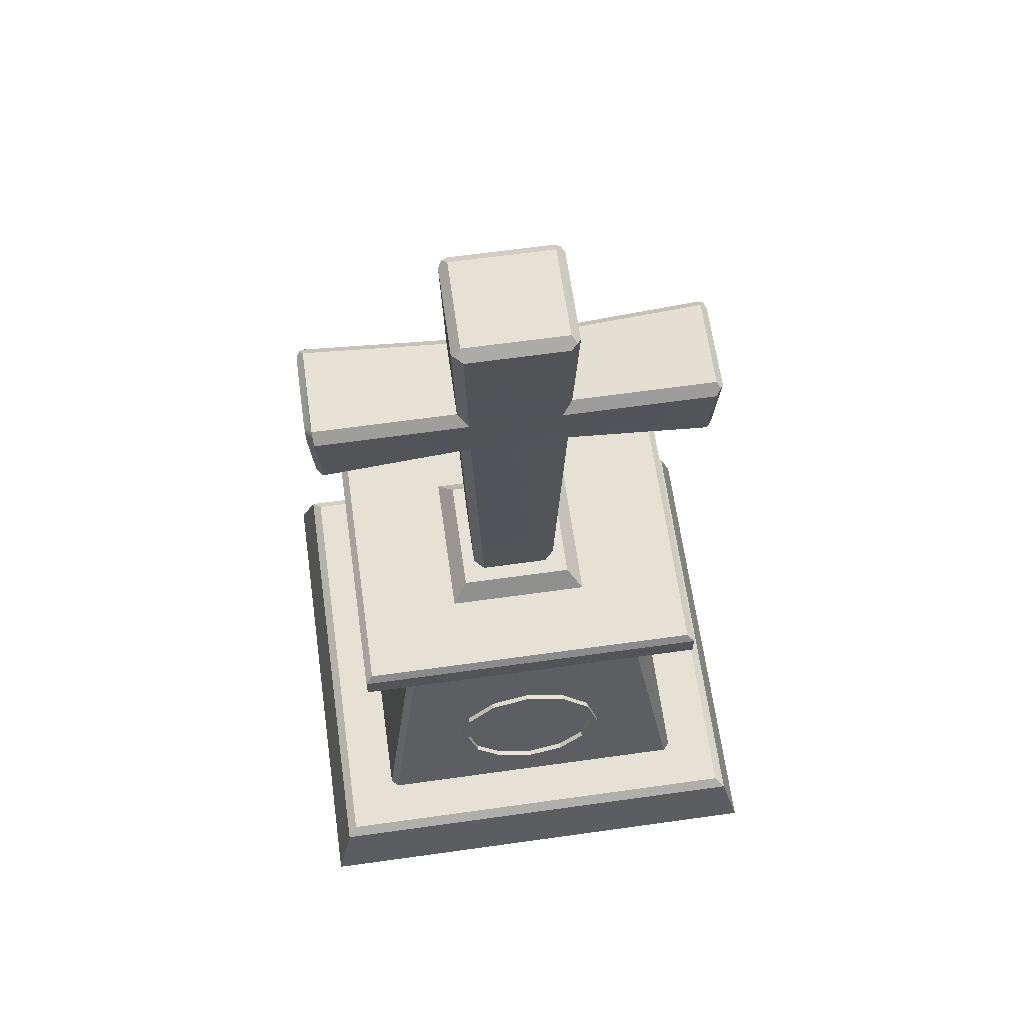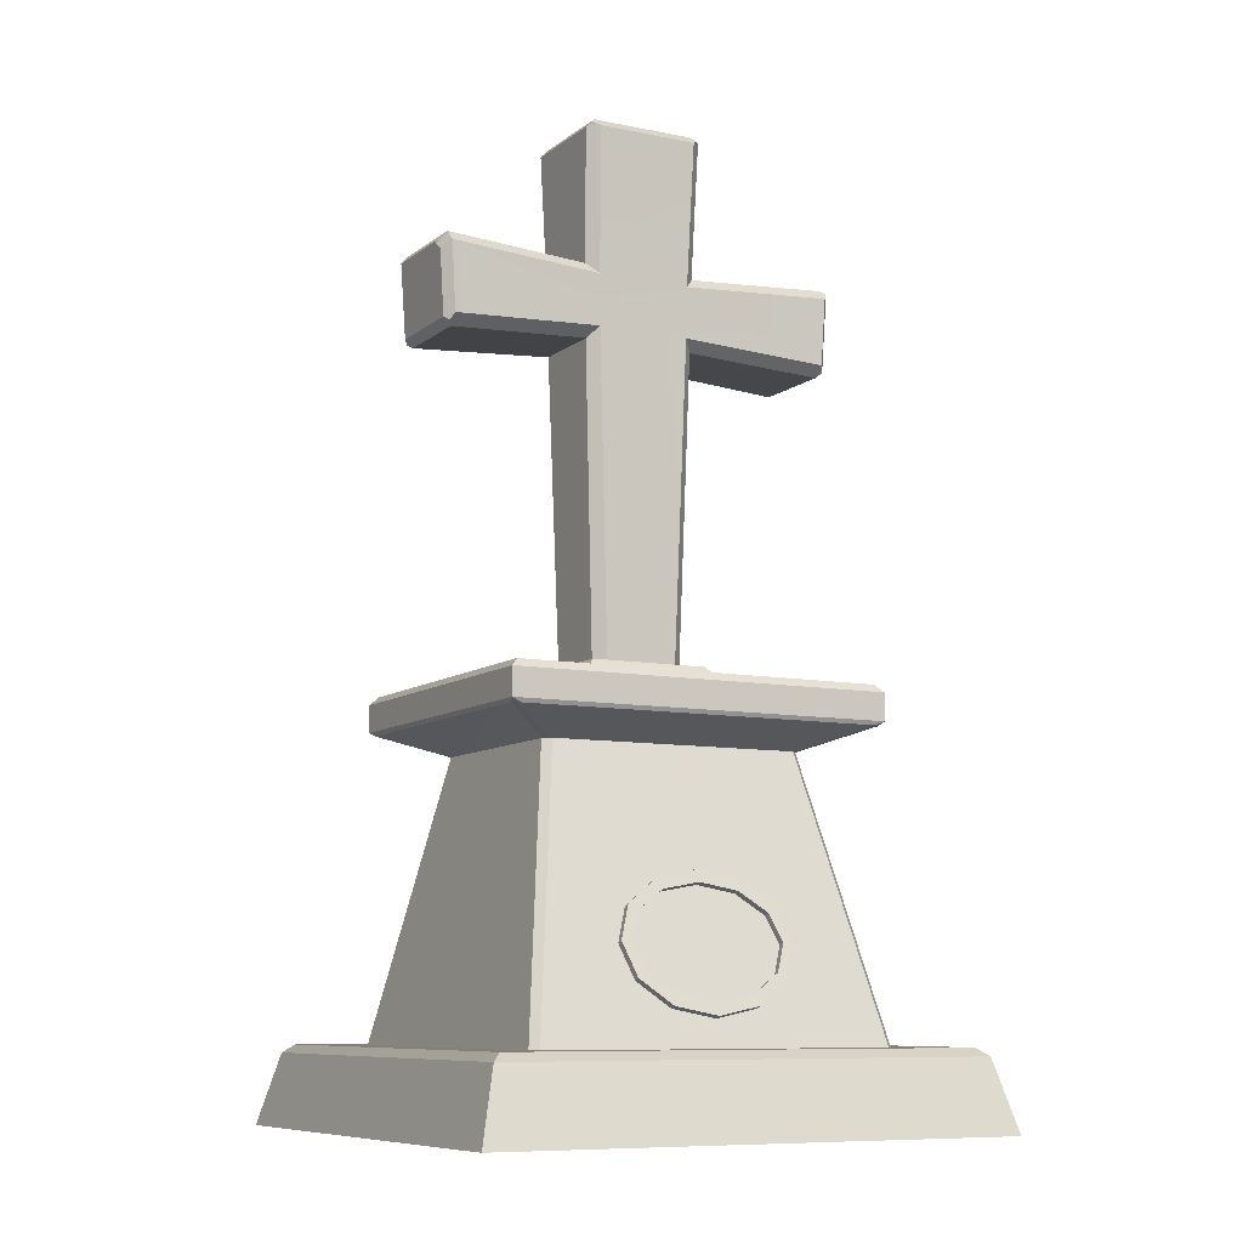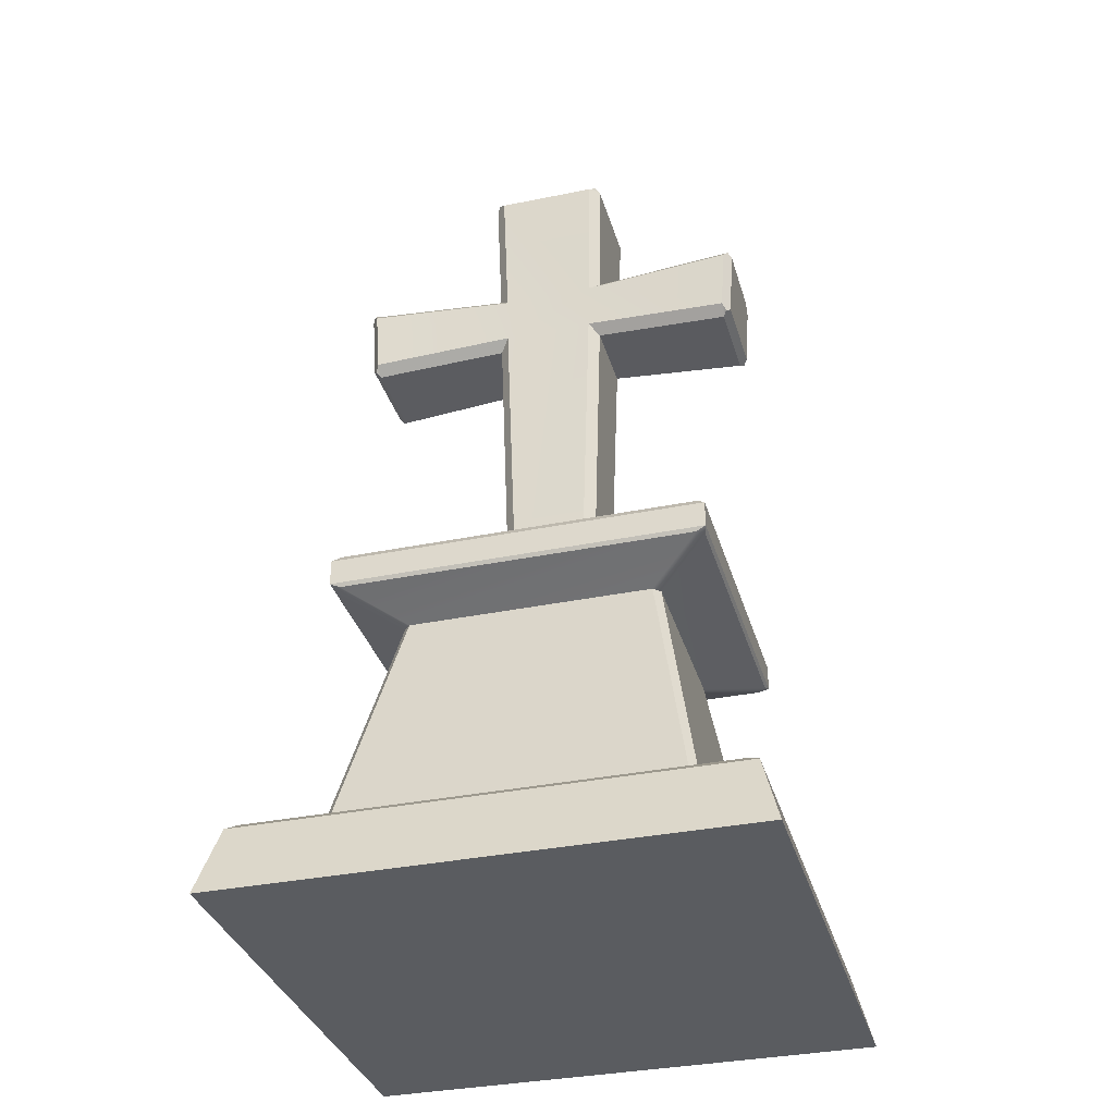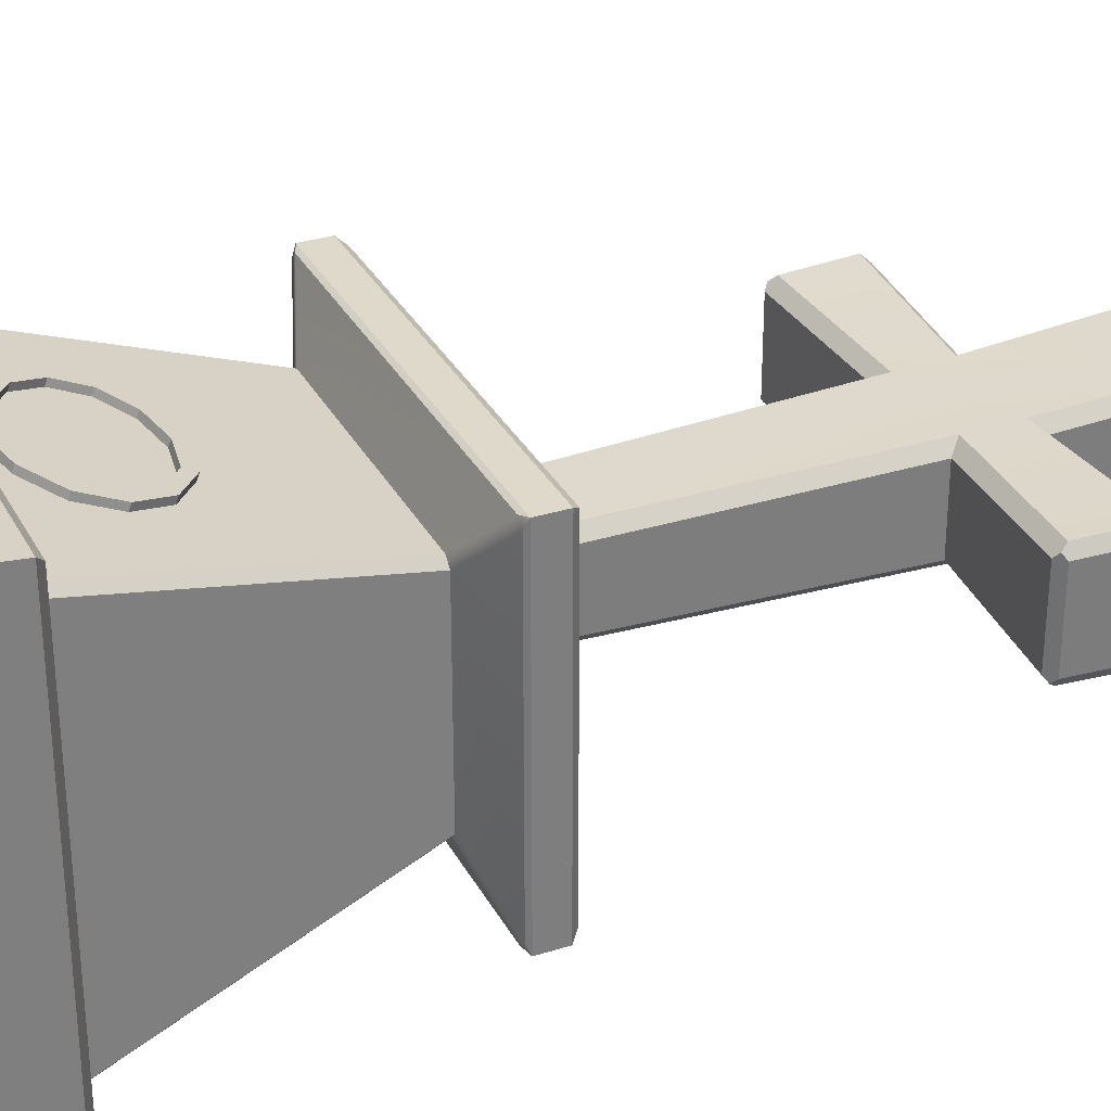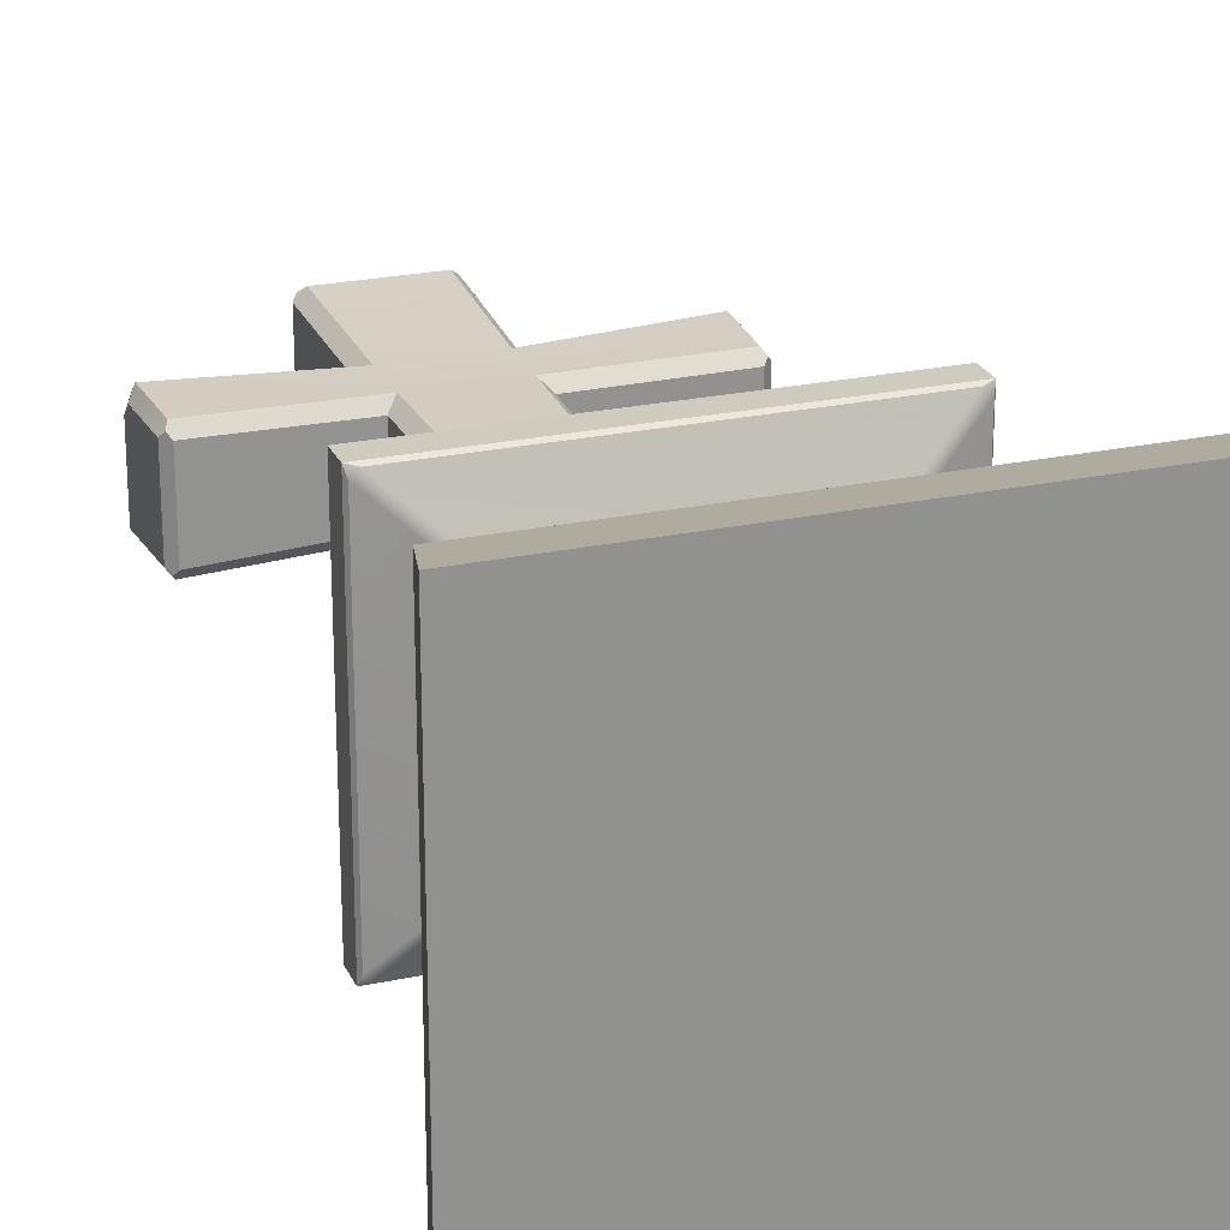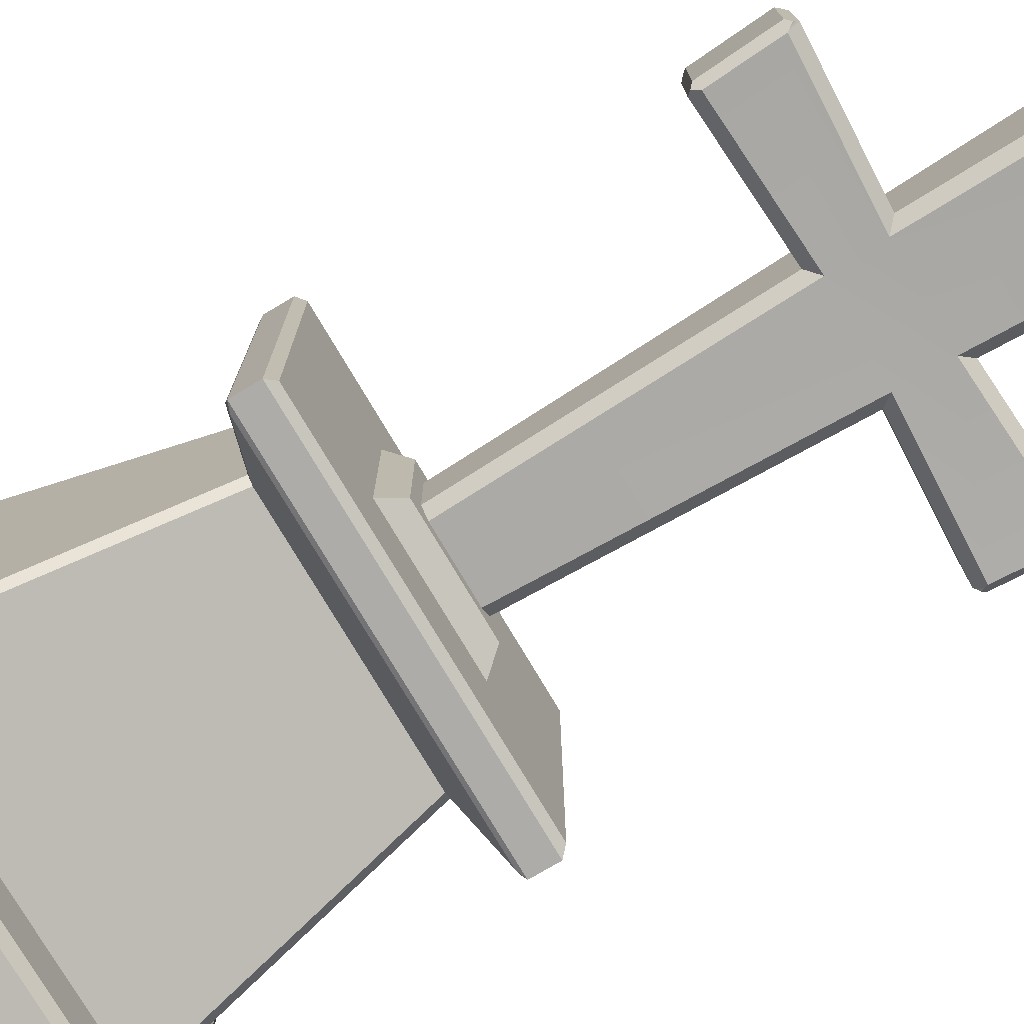
<metadata>
{"format":"obj","ext":"obj","renderer":"f3d","projection":"perspective","resolution":1024,"background":"white","views":[{"elev":64.9,"azim":-8.0,"up":"+Y"},{"elev":-9.0,"azim":-28.3,"up":"+Y"},{"elev":-34.2,"azim":-164.5,"up":"+Y"},{"elev":31.7,"azim":65.9,"up":"+Z"},{"elev":23.7,"azim":-19.8,"up":"+Z"},{"elev":-76.6,"azim":120.7,"up":"+Z"}]}
</metadata>
<code>
g default
v 32.12 0.000779 -31.4
v -32.03 0.000779 -31.4
v 32.12 0.000779 31.4
v -32.03 0.000779 31.4
v -28.59 9.391 -28.02
v -29.81 8.452 -29.23
v 29.9 8.452 -29.23
v 28.68 9.391 -28.02
v 29.9 8.452 29.23
v 28.68 9.391 28.02
v -29.81 8.452 29.23
v -28.59 9.391 28.02
v -23.4 49.06 19.47
v -22.48 49.98 18.74
v 22.57 49.98 18.74
v 23.49 49.06 19.47
v 22.57 49.98 -18.74
v 23.49 49.06 -19.47
v -22.48 49.98 -18.74
v -23.4 49.06 -19.47
v -23.4 45.75 19.47
v 23.49 45.75 19.47
v 23.49 45.75 -19.47
v -23.4 45.75 -19.47
v -7.635 52.34 7.434
v 6.982 52.34 7.434
v -7.635 52.34 -7.434
v 6.982 52.34 -7.434
v -9.713 49.81 9.547
v 9.06 49.81 9.547
v -9.713 49.81 -9.547
v 9.06 49.81 -9.547
v -6.735 116.3 5.818
v 6.092 116.3 5.831
v -6.745 116.3 -5.831
v 6.082 116.3 -5.818
v -25.48 90.04 5.393
v -25.48 90.04 -5.393
v -26.05 99.06 -5.542
v 24.83 90.04 -5.393
v 24.83 90.04 5.393
v 25.4 99.01 -5.475
v 25.4 99.06 5.542
v 9.147 23.89 16.68
v 5.27 26.77 15.85
v -0.02468 27.83 15.55
v -5.32 26.77 15.85
v -9.196 23.89 16.68
v -10.61 19.96 17.81
v -9.196 16.03 18.94
v -5.32 13.15 19.77
v -0.02468 12.1 20.07
v 5.27 13.15 19.77
v 9.147 16.03 18.94
v 10.57 19.96 17.81
v 9.147 24.61 18.67
v 5.27 27.49 17.85
v -0.02468 28.55 17.54
v -5.32 27.49 17.85
v -9.196 24.61 18.67
v -10.61 20.68 19.8
v -9.196 16.75 20.93
v -5.32 13.87 21.76
v -0.02468 12.82 22.06
v 5.27 13.87 21.76
v 9.147 16.75 20.93
v 10.57 20.68 19.8
v 8.124 23.9 18.88
v 4.68 26.26 18.2
v -0.02468 27.12 17.95
v -4.729 26.26 18.2
v -8.173 23.9 18.88
v -9.434 20.68 19.8
v -8.173 17.46 20.73
v -4.729 15.1 21.4
v -0.02468 14.24 21.65
v 4.68 15.1 21.4
v 8.124 17.46 20.73
v 9.385 20.68 19.8
v 8.124 23.5 17.83
v 4.68 25.86 17.15
v -0.02468 26.72 16.9
v -4.729 25.86 17.15
v -8.173 23.5 17.83
v -9.434 20.28 18.75
v -8.173 17.06 19.68
v -4.729 14.7 20.35
v -0.02468 13.84 20.6
v 4.68 14.7 20.35
v 8.124 17.06 19.68
v 9.385 20.28 18.75
v 5.945 52.34 6.179
v 5.366 52.34 4.192
v 4.08 52.34 5.478
v 5.381 91.42 6.111
v 6.591 90.1 4.817
v -6.598 52.34 6.179
v -4.733 52.34 5.478
v -6.019 52.34 4.192
v -7.244 90.1 4.817
v -6.034 91.42 6.111
v 5.945 52.34 -6.179
v 4.08 52.34 -5.478
v 5.366 52.34 -4.192
v 6.591 90.1 -4.817
v 5.381 91.42 -6.111
v -6.598 52.34 -6.179
v -6.019 52.34 -4.192
v -4.733 52.34 -5.478
v -6.034 91.42 -6.111
v -7.244 90.1 -4.817
v -6.126 97.65 6.23
v -7.438 99 4.988
v -6.573 115.2 7.216
v -7.378 115.7 6.618
v -7.859 115.2 5.929
v -7.438 99 -4.988
v -6.126 97.65 -6.23
v -7.859 115.2 -5.929
v -7.379 115.7 -6.62
v -6.573 115.2 -7.216
v 5.473 97.65 -6.23
v 6.785 99 -4.988
v 5.92 115.2 -7.216
v 6.725 115.7 -6.618
v 7.206 115.2 -5.929
v 6.785 99 4.988
v 5.473 97.65 6.23
v 7.206 115.2 5.929
v 6.727 115.7 6.62
v 5.92 115.2 7.216
v -26.05 99.01 4.033
v -25.97 97.82 5.464
v -25.18 100 5.515
v -25.1 98.71 6.793
v -24.59 90.35 6.651
v -24.99 89.55 6.018
v -24.51 89.08 5.354
v -24.51 89.08 -5.354
v -24.99 89.55 -6.018
v -24.59 90.35 -6.651
v -25.1 98.72 -6.793
v -25.62 99.54 -6.179
v -25.18 100 -5.52
v 23.94 90.35 -6.651
v 24.34 89.55 -6.018
v 23.86 89.08 -5.354
v 23.86 89.08 5.354
v 24.34 89.55 6.018
v 23.94 90.35 6.651
v 24.53 100 -5.52
v 24.94 99.53 -6.171
v 24.45 98.72 -6.793
v 24.45 98.72 6.793
v 24.96 99.54 6.179
v 24.53 100 5.52
v 22.72 9.391 22.63
v 22.25 9.391 21.3
v 21.37 9.391 22.21
v 15.39 42.52 12.74
v 16.27 42.52 11.83
v -22.63 9.391 22.63
v -21.28 9.391 22.21
v -22.16 9.391 21.3
v -16.18 42.52 11.83
v -15.3 42.52 12.74
v 16.27 42.52 -11.83
v 15.39 42.52 -12.73
v 22.72 9.391 -22.63
v 21.37 9.391 -22.2
v 22.25 9.391 -21.3
v -15.3 42.52 -12.73
v -16.18 42.52 -11.83
v -22.63 9.391 -22.63
v -22.16 9.391 -21.3
v -21.28 9.391 -22.2
v 23.19 45.26 18.33
v 22.28 45.26 19.19
v -22.19 45.26 19.19
v -23.11 45.26 18.33
v 22.28 45.26 -19.19
v 23.19 45.26 -18.33
v -23.11 45.26 -18.33
v -22.19 45.26 -19.19
g Headstone_10
f 2 1 3 4
f 5 6 11 12
f 6 5 8 7
f 7 8 10 9
f 9 10 12 11
f 6 7 1 2
f 7 9 3 1
f 9 11 4 3
f 11 6 2 4
f 13 14 19 20
f 14 13 16 15
f 15 16 18 17
f 17 18 20 19
f 14 15 17 19
f 21 179 178 22
f 22 177 182 23
f 23 181 184 24
f 21 22 16 13
f 22 23 18 16
f 23 24 20 18
f 24 21 13 20
f 26 25 29 30
f 27 28 32 31
f 25 27 31 29
f 28 26 30 32
f 33 115 114 131 130 34
f 34 130 129 126 125 36
f 33 34 36 35
f 38 37 133 132 39
f 40 146 145 153 152 42
f 42 152 151 156 155 43
f 41 40 42 43
f 44 45 57 56
f 45 46 58 57
f 46 47 59 58
f 47 48 60 59
f 48 49 61 60
f 49 50 62 61
f 50 51 63 62
f 51 52 64 63
f 52 53 65 64
f 53 54 66 65
f 54 55 67 66
f 55 44 56 67
f 80 81 82 83 84 85 86 87 88 89 90 91
f 56 57 69 68
f 57 58 70 69
f 58 59 71 70
f 59 60 72 71
f 60 61 73 72
f 61 62 74 73
f 62 63 75 74
f 63 64 76 75
f 64 65 77 76
f 65 66 78 77
f 66 67 79 78
f 67 56 68 79
f 68 69 81 80
f 69 70 82 81
f 70 71 83 82
f 71 72 84 83
f 72 73 85 84
f 73 74 86 85
f 74 75 87 86
f 75 76 88 87
f 76 77 89 88
f 77 78 90 89
f 78 79 91 90
f 79 68 80 91
f 92 94 98 97 25 26
f 97 99 108 107 27 25
f 102 104 93 92 26 28
f 107 109 103 102 28 27
f 116 115 33 35 120 119
f 121 120 35 36 125 124
f 138 137 37 38 140 139
f 141 140 38 39 143 142
f 147 146 40 41 149 148
f 150 149 41 43 155 154
f 94 93 96 95
f 95 96 148 150
f 99 98 101 100
f 100 101 136 138
f 104 103 106 105
f 105 106 145 147
f 109 108 111 110
f 110 111 139 141
f 112 113 134 135
f 113 112 114 116
f 117 118 142 144
f 118 117 119 121
f 122 123 151 153
f 123 122 124 126
f 127 128 154 156
f 128 127 129 131
f 132 133 135 134
f 101 98 94 95
f 110 106 103 109
f 96 93 104 105
f 111 108 99 100
f 118 122 106 110
f 101 95 128 112
f 117 113 116 119
f 118 121 124 122
f 127 123 126 129
f 112 128 131 114
f 37 137 136 135 133
f 132 134 144 143 39
f 111 100 138 139
f 101 112 135 136
f 113 117 144 134
f 118 110 141 142
f 96 105 147 148
f 106 122 153 145
f 123 127 156 151
f 128 95 150 154
f 92 93 94
f 97 98 99
f 102 103 104
f 107 108 109
f 114 115 116
f 119 120 121
f 124 125 126
f 129 130 131
f 136 137 138
f 139 140 141
f 142 143 144
f 145 146 147
f 148 149 150
f 151 152 153
f 154 155 156
f 157 159 163 162 12 10
f 162 164 175 174 5 12
f 169 171 158 157 10 8
f 174 176 170 169 8 5
f 180 21 24 183
f 159 158 161 160
f 160 161 177 178
f 164 163 166 165
f 165 166 179 180
f 167 168 181 182
f 168 167 171 170
f 172 173 183 184
f 173 172 176 175
f 166 163 159 160
f 172 168 170 176
f 161 158 171 167
f 173 175 164 165
f 166 160 178 179
f 161 167 182 177
f 168 172 184 181
f 173 165 180 183
f 157 158 159
f 162 163 164
f 169 170 171
f 174 175 176
f 177 22 178
f 179 21 180
f 181 23 182
f 183 24 184

</code>
